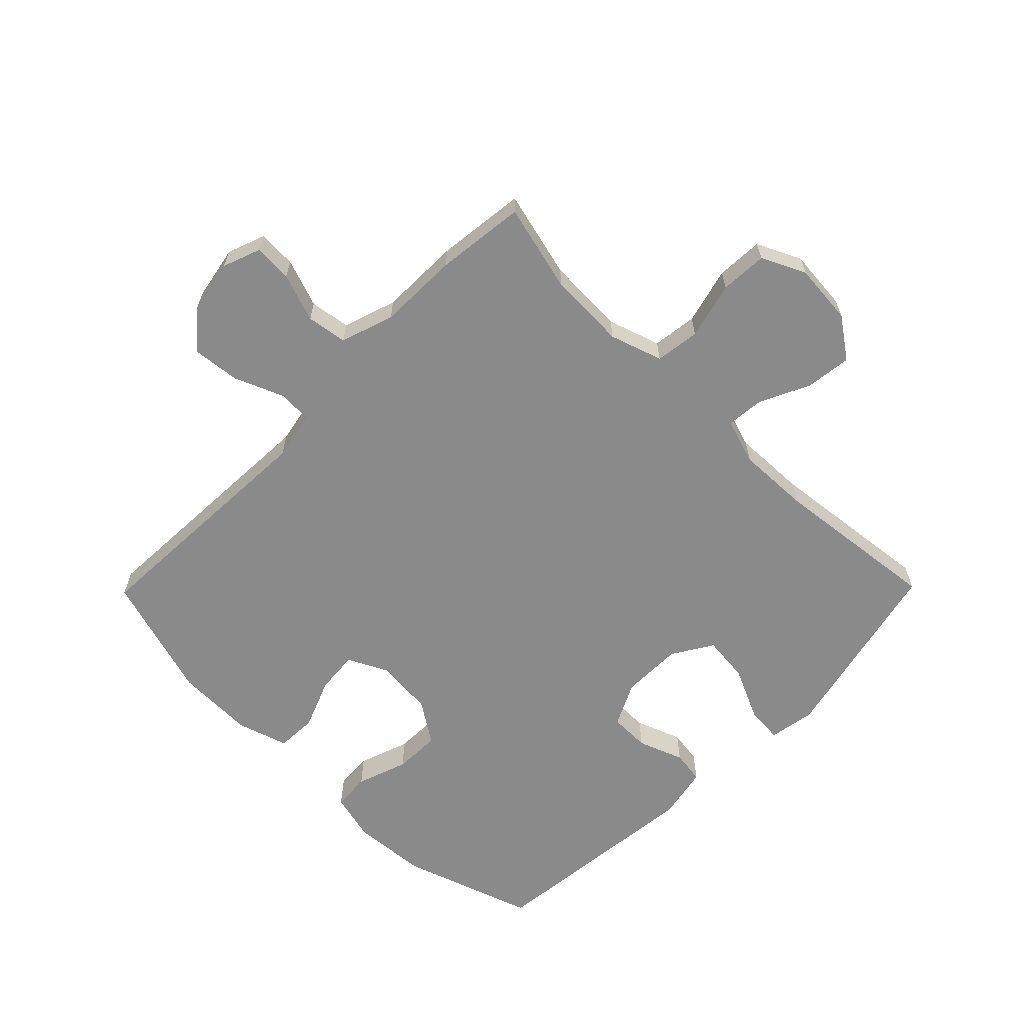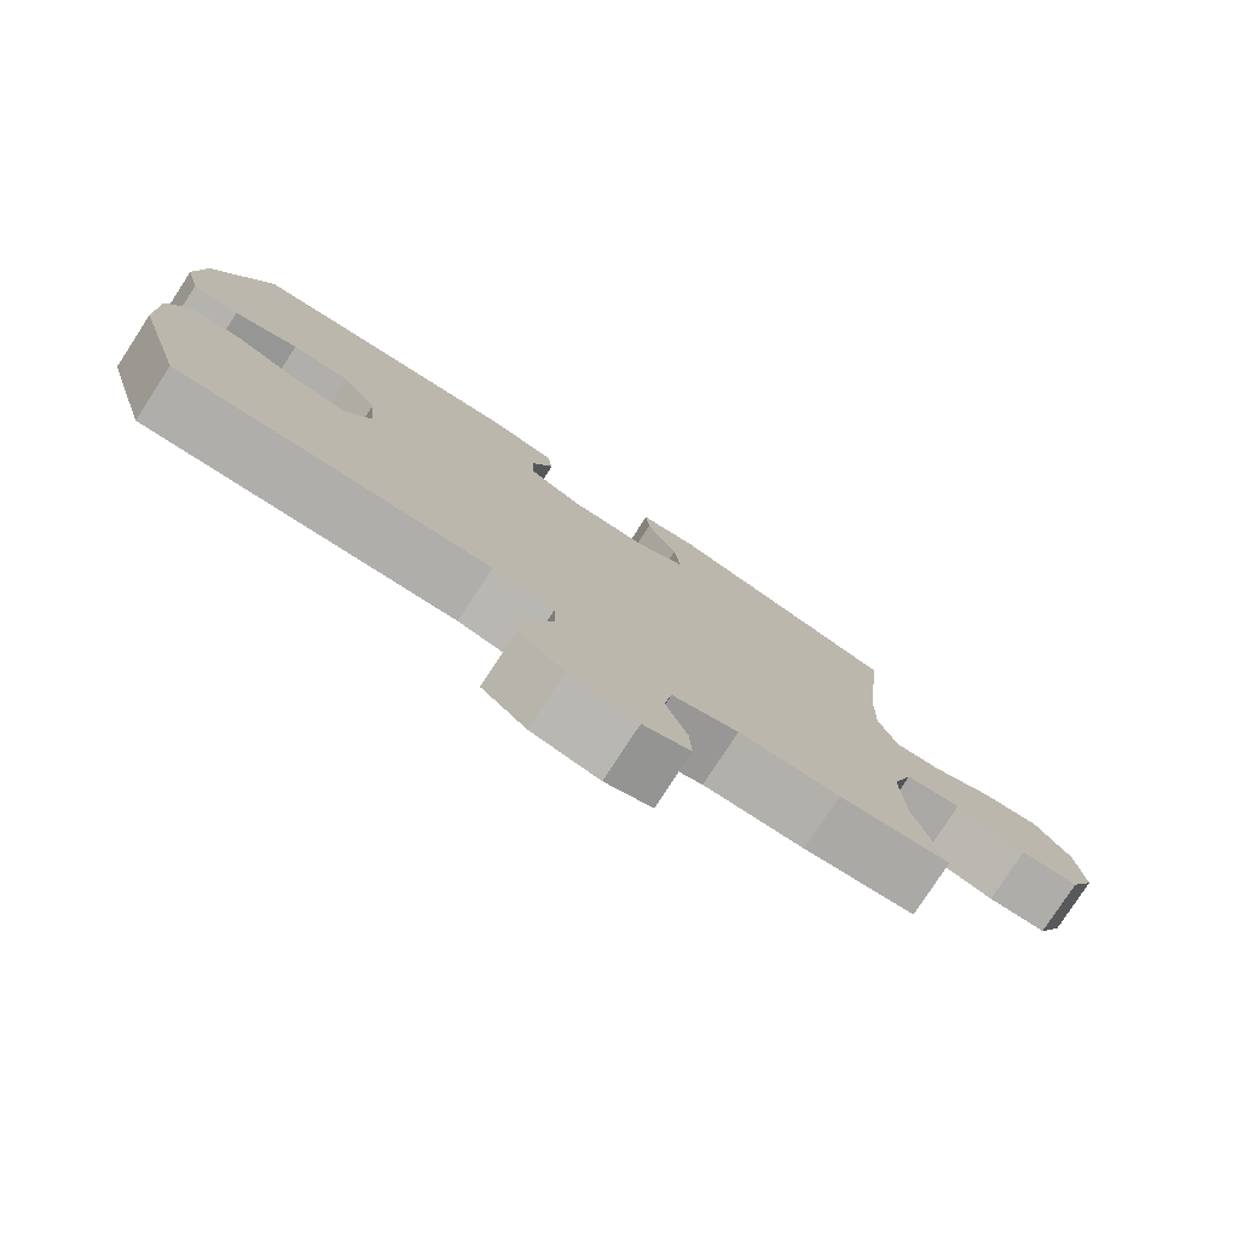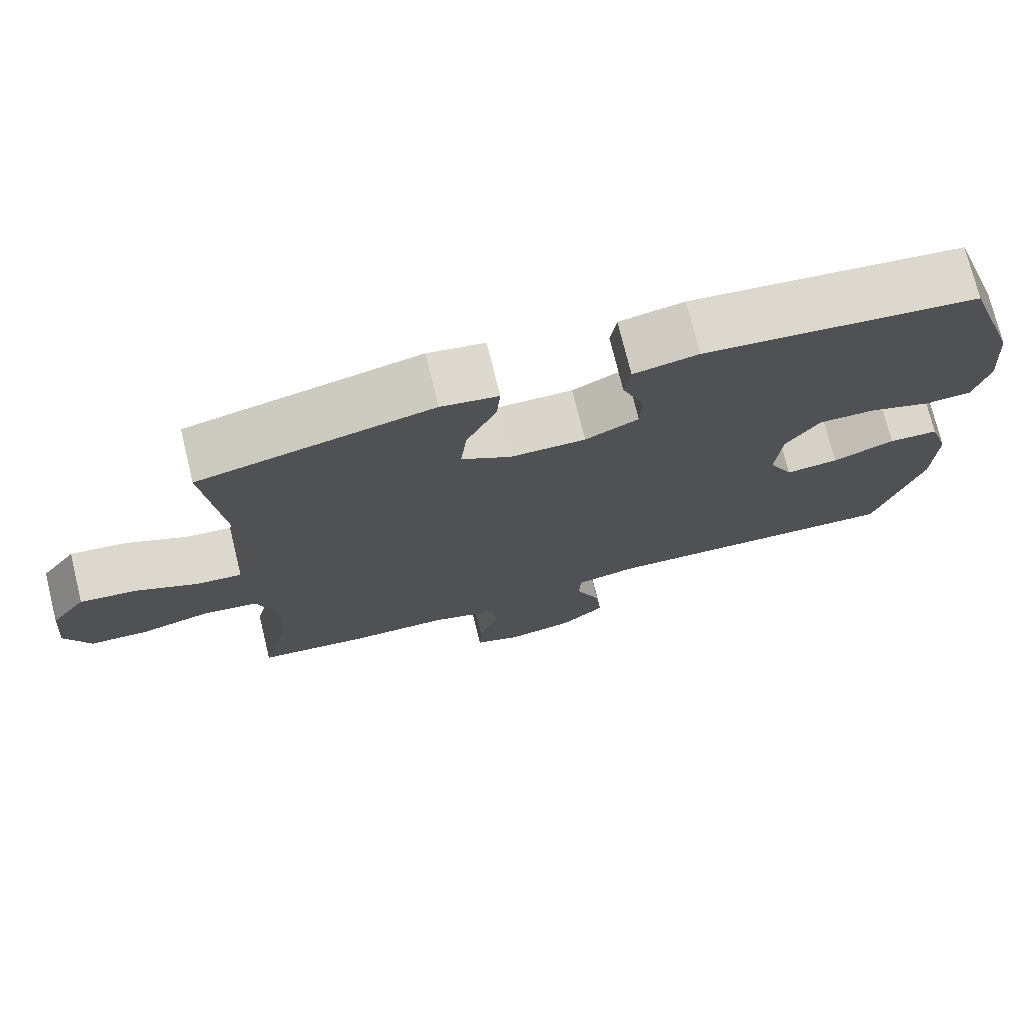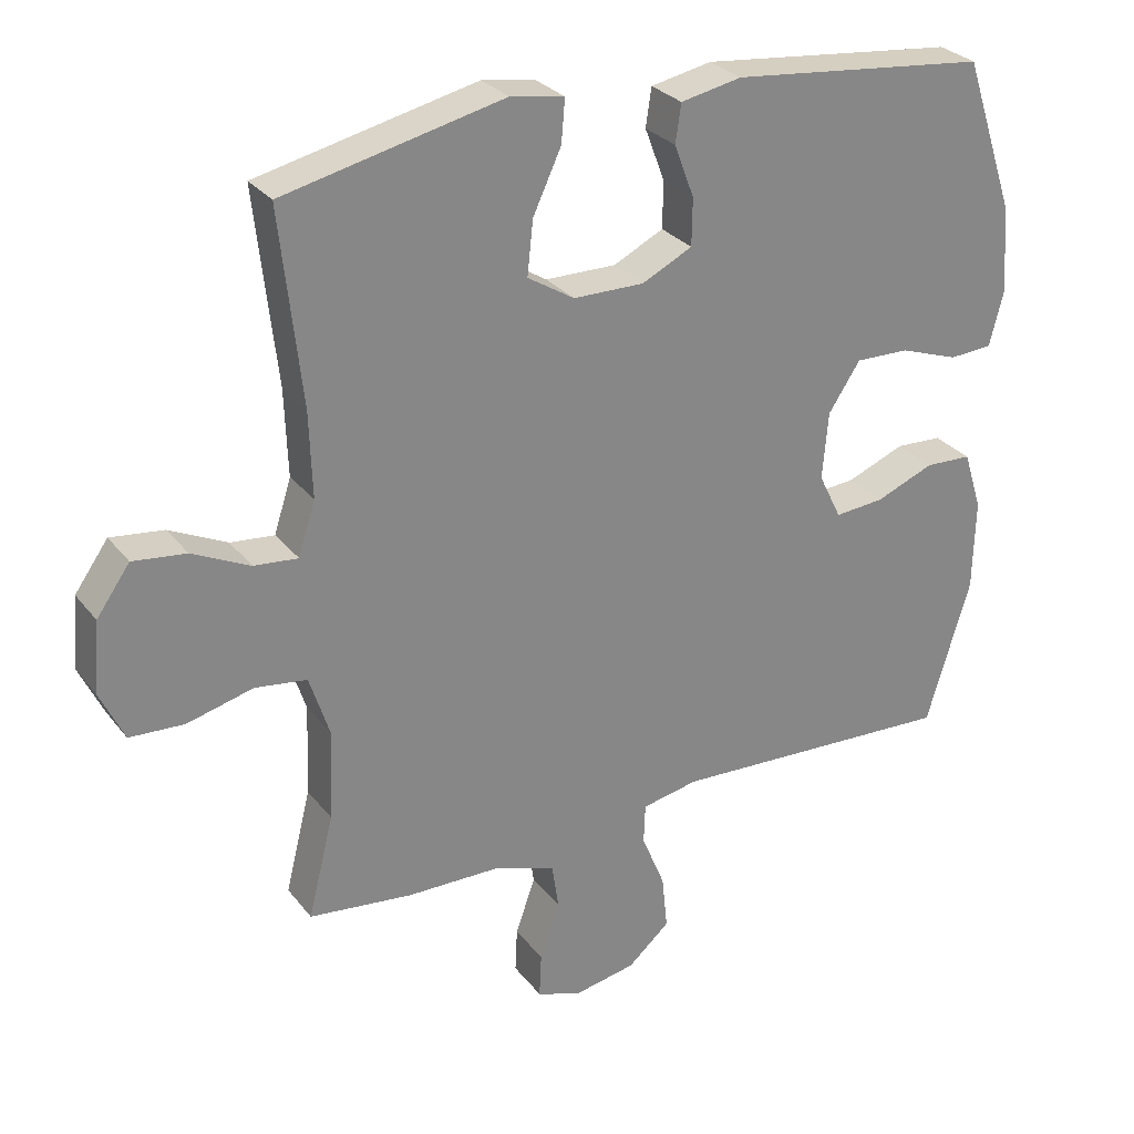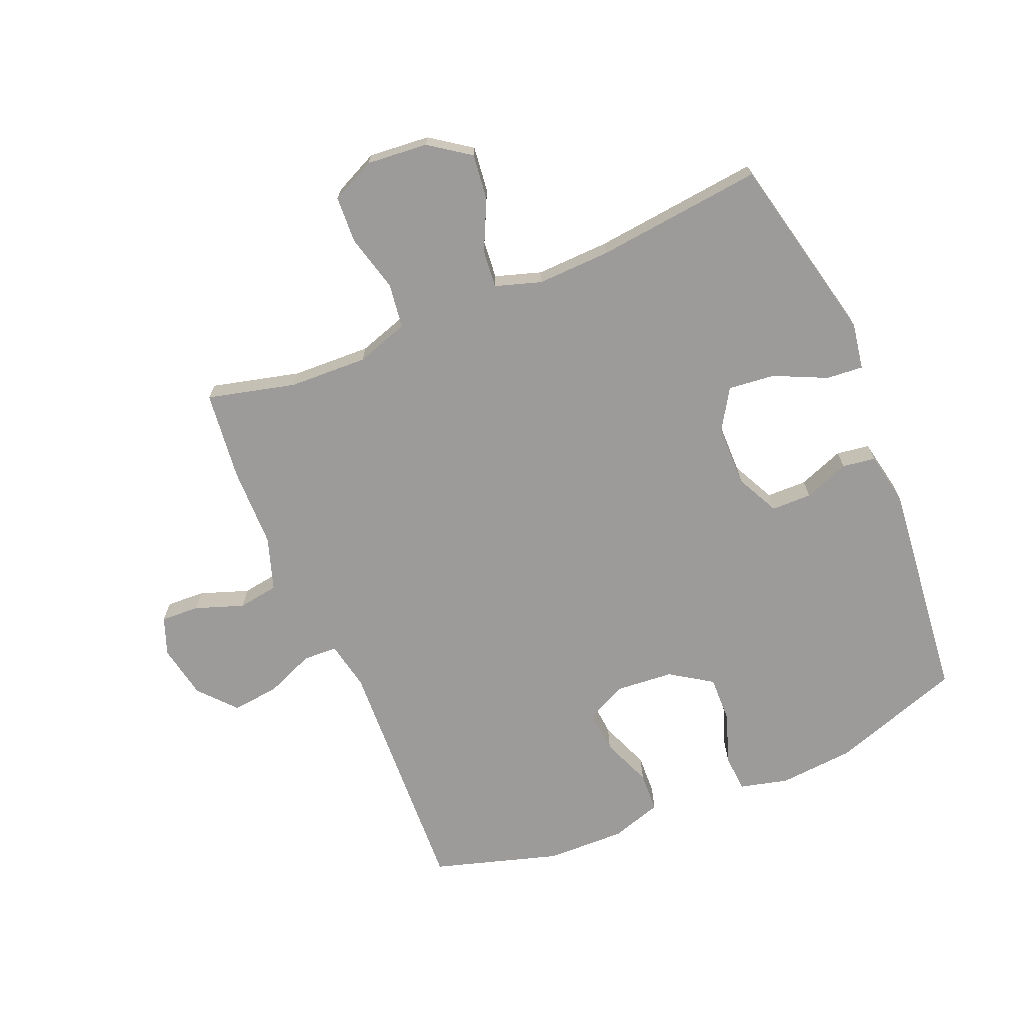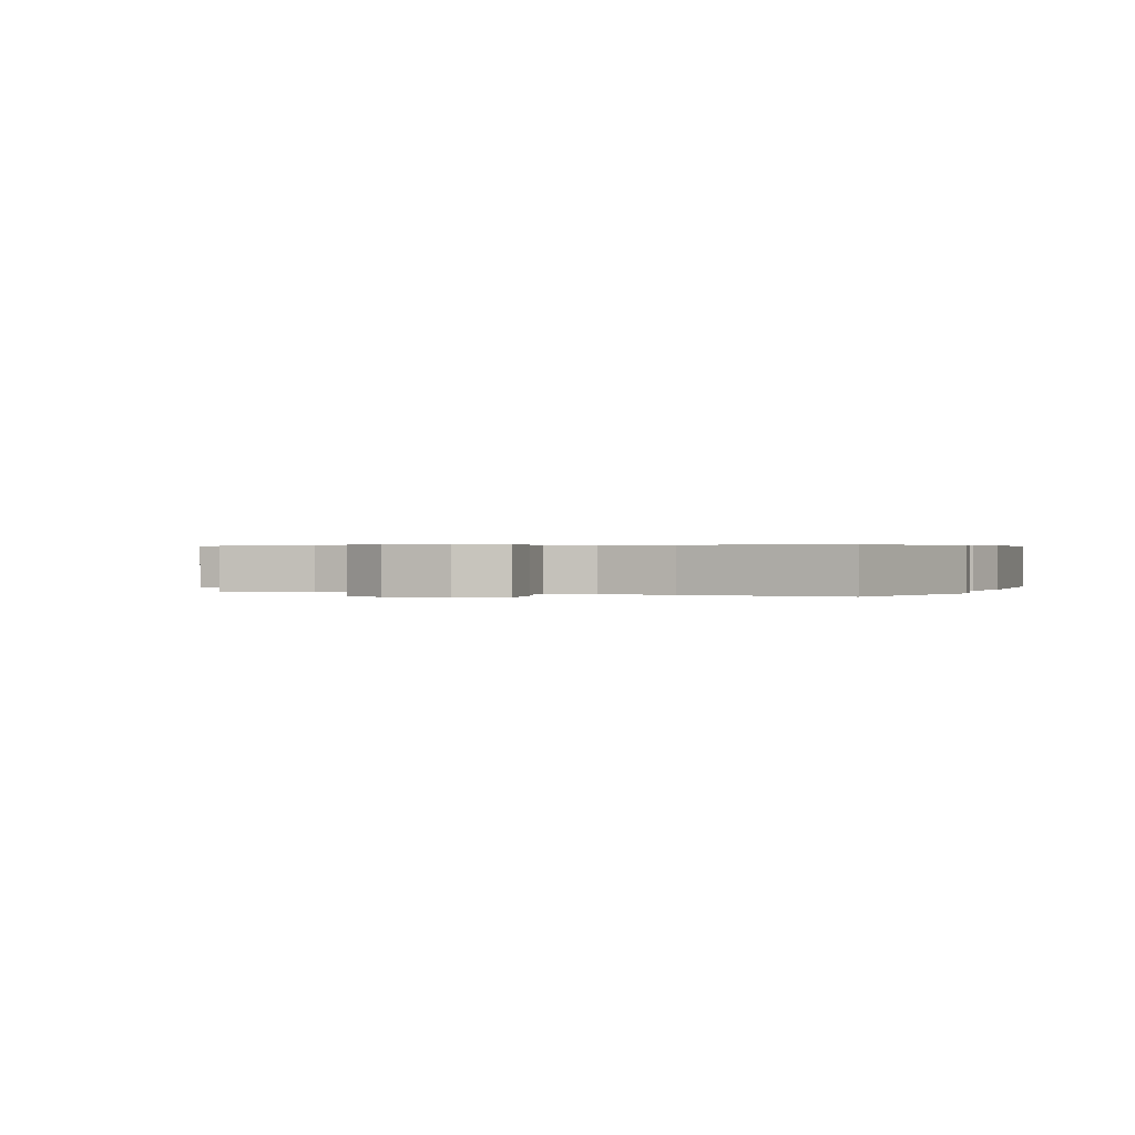
<metadata>
{"format":"obj","ext":"obj","renderer":"f3d","projection":"perspective","resolution":1024,"background":"white","views":[{"elev":-63.4,"azim":-134.5,"up":"+Y"},{"elev":-78.8,"azim":146.9,"up":"+Z"},{"elev":74.4,"azim":-13.8,"up":"+Z"},{"elev":28.4,"azim":-30.0,"up":"+Z"},{"elev":-69.8,"azim":-67.2,"up":"+Y"},{"elev":0.4,"azim":-66.3,"up":"+Y"}]}
</metadata>
<code>
v 0.5 0.07 0.5
v 0.572 0.07 0.285
v 0.582 0.07 0.162
v 0.562 0.07 0.083
v 0.501 0.07 0.079
v 0.418 0.07 0.108
v 0.342 0.07 0.11
v 0.297 0.07 0.042
v 0.289 0.07 -0.053
v 0.321 0.07 -0.118
v 0.391 0.07 -0.112
v 0.473 0.07 -0.079
v 0.539 0.07 -0.082
v 0.565 0.07 -0.165
v 0.562 0.07 -0.294
v 0.5 0.07 -0.5
v 0.095 0.07 -0.481
v 0.015 0.07 -0.497
v 0.013 0.07 -0.553
v 0.046 0.07 -0.633
v 0.054 0.07 -0.71
v -0.005 0.07 -0.762
v -0.094 0.07 -0.779
v -0.156 0.07 -0.756
v -0.153 0.07 -0.693
v -0.125 0.07 -0.614
v -0.135 0.07 -0.548
v -0.222 0.07 -0.519
v -0.354 0.07 -0.517
v -0.5 0.07 -0.5
v -0.464 0.07 -0.356
v -0.459 0.07 -0.228
v -0.487 0.07 -0.142
v -0.56 0.07 -0.132
v -0.653 0.07 -0.156
v -0.73 0.07 -0.152
v -0.764 0.07 -0.08
v -0.755 0.07 0.02
v -0.708 0.07 0.086
v -0.633 0.07 0.077
v -0.552 0.07 0.038
v -0.49 0.07 0.032
v -0.466 0.07 0.107
v -0.47 0.07 0.227
v -0.5 0.07 0.5
v -0.19 0.07 0.57
v -0.114 0.07 0.557
v -0.119 0.07 0.497
v -0.159 0.07 0.411
v -0.167 0.07 0.335
v -0.101 0.07 0.294
v -0.001 0.07 0.293
v 0.07 0.07 0.328
v 0.071 0.07 0.394
v 0.043 0.07 0.468
v 0.051 0.07 0.522
v 0.137 0.07 0.539
v 0.5 0 0.5
v 0.572 0 0.285
v 0.582 0 0.162
v 0.562 0 0.083
v 0.501 0 0.079
v 0.418 0 0.108
v 0.342 0 0.11
v 0.297 0 0.042
v 0.289 0 -0.053
v 0.321 0 -0.118
v 0.391 0 -0.112
v 0.473 0 -0.079
v 0.539 0 -0.082
v 0.565 0 -0.165
v 0.562 0 -0.294
v 0.5 0 -0.5
v 0.095 0 -0.481
v 0.015 0 -0.497
v 0.013 0 -0.553
v 0.046 0 -0.633
v 0.054 0 -0.71
v -0.005 0 -0.762
v -0.094 0 -0.779
v -0.156 0 -0.756
v -0.153 0 -0.693
v -0.125 0 -0.614
v -0.135 0 -0.548
v -0.222 0 -0.519
v -0.354 0 -0.517
v -0.5 0 -0.5
v -0.464 0 -0.356
v -0.459 0 -0.228
v -0.487 0 -0.142
v -0.56 0 -0.132
v -0.653 0 -0.156
v -0.73 0 -0.152
v -0.764 0 -0.08
v -0.755 0 0.02
v -0.708 0 0.086
v -0.633 0 0.077
v -0.552 0 0.038
v -0.49 0 0.032
v -0.466 0 0.107
v -0.47 0 0.227
v -0.5 0 0.5
v -0.19 0 0.57
v -0.114 0 0.557
v -0.119 0 0.497
v -0.159 0 0.411
v -0.167 0 0.335
v -0.101 0 0.294
v -0.001 0 0.293
v 0.07 0 0.328
v 0.071 0 0.394
v 0.043 0 0.468
v 0.051 0 0.522
v 0.137 0 0.539
f 54 55 56 57
f 53 54 57 1
f 52 53 1 2
f 51 52 2 3
f 46 47 48 49
f 44 45 46 49
f 43 44 49 50
f 42 43 50 51
f 38 39 40 41
f 38 41 42
f 37 38 42
f 34 35 36 37
f 33 34 37 42
f 32 33 42 51
f 28 29 30 31
f 27 28 31 32
f 23 24 25 26
f 23 26 27
f 22 23 27
f 19 20 21 22
f 18 19 22 27
f 14 15 16 17
f 14 17 18
f 11 12 13 14
f 10 11 14 18
f 9 10 18 27
f 3 4 5 6
f 3 6 7
f 51 3 7
f 32 51 7 8
f 8 9 27 32
f 114 113 112 111
f 58 114 111 110
f 59 58 110 109
f 60 59 109 108
f 106 105 104 103
f 106 103 102 101
f 107 106 101 100
f 108 107 100 99
f 98 97 96 95
f 99 98 95
f 99 95 94
f 94 93 92 91
f 99 94 91 90
f 108 99 90 89
f 88 87 86 85
f 89 88 85 84
f 83 82 81 80
f 84 83 80
f 84 80 79
f 79 78 77 76
f 84 79 76 75
f 74 73 72 71
f 75 74 71
f 71 70 69 68
f 75 71 68 67
f 84 75 67 66
f 63 62 61 60
f 64 63 60
f 64 60 108
f 65 64 108 89
f 89 84 66 65
f 1 58 59 2
f 2 59 60 3
f 3 60 61 4
f 4 61 62 5
f 5 62 63 6
f 6 63 64 7
f 7 64 65 8
f 8 65 66 9
f 9 66 67 10
f 10 67 68 11
f 11 68 69 12
f 12 69 70 13
f 13 70 71 14
f 14 71 72 15
f 15 72 73 16
f 16 73 74 17
f 17 74 75 18
f 18 75 76 19
f 19 76 77 20
f 20 77 78 21
f 21 78 79 22
f 22 79 80 23
f 23 80 81 24
f 24 81 82 25
f 25 82 83 26
f 26 83 84 27
f 27 84 85 28
f 28 85 86 29
f 29 86 87 30
f 30 87 88 31
f 31 88 89 32
f 32 89 90 33
f 33 90 91 34
f 34 91 92 35
f 35 92 93 36
f 36 93 94 37
f 37 94 95 38
f 38 95 96 39
f 39 96 97 40
f 40 97 98 41
f 41 98 99 42
f 42 99 100 43
f 43 100 101 44
f 44 101 102 45
f 45 102 103 46
f 46 103 104 47
f 47 104 105 48
f 48 105 106 49
f 49 106 107 50
f 50 107 108 51
f 51 108 109 52
f 52 109 110 53
f 53 110 111 54
f 54 111 112 55
f 55 112 113 56
f 56 113 114 57
f 57 114 58 1

</code>
